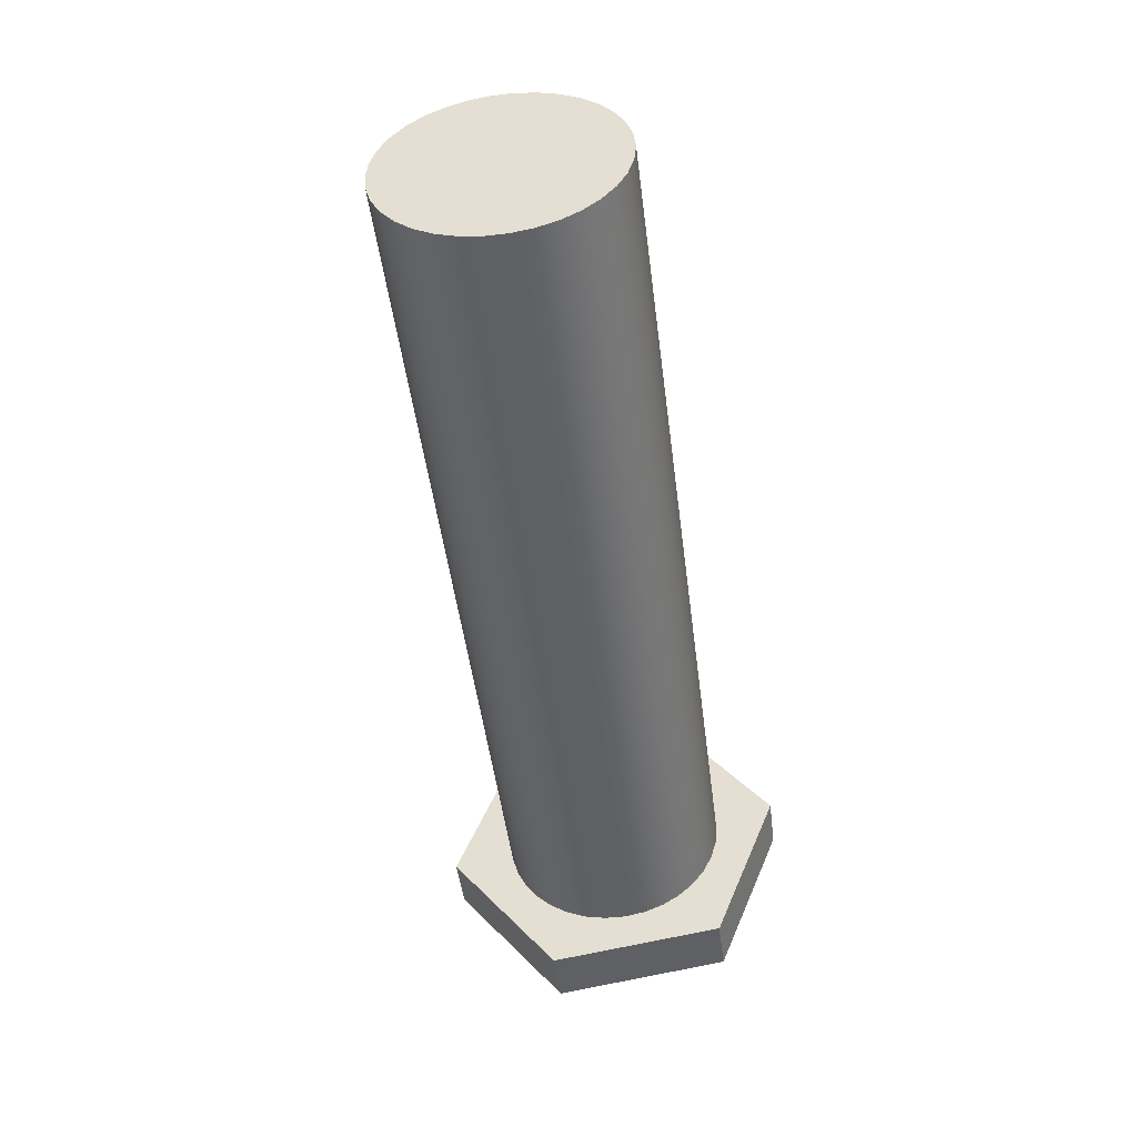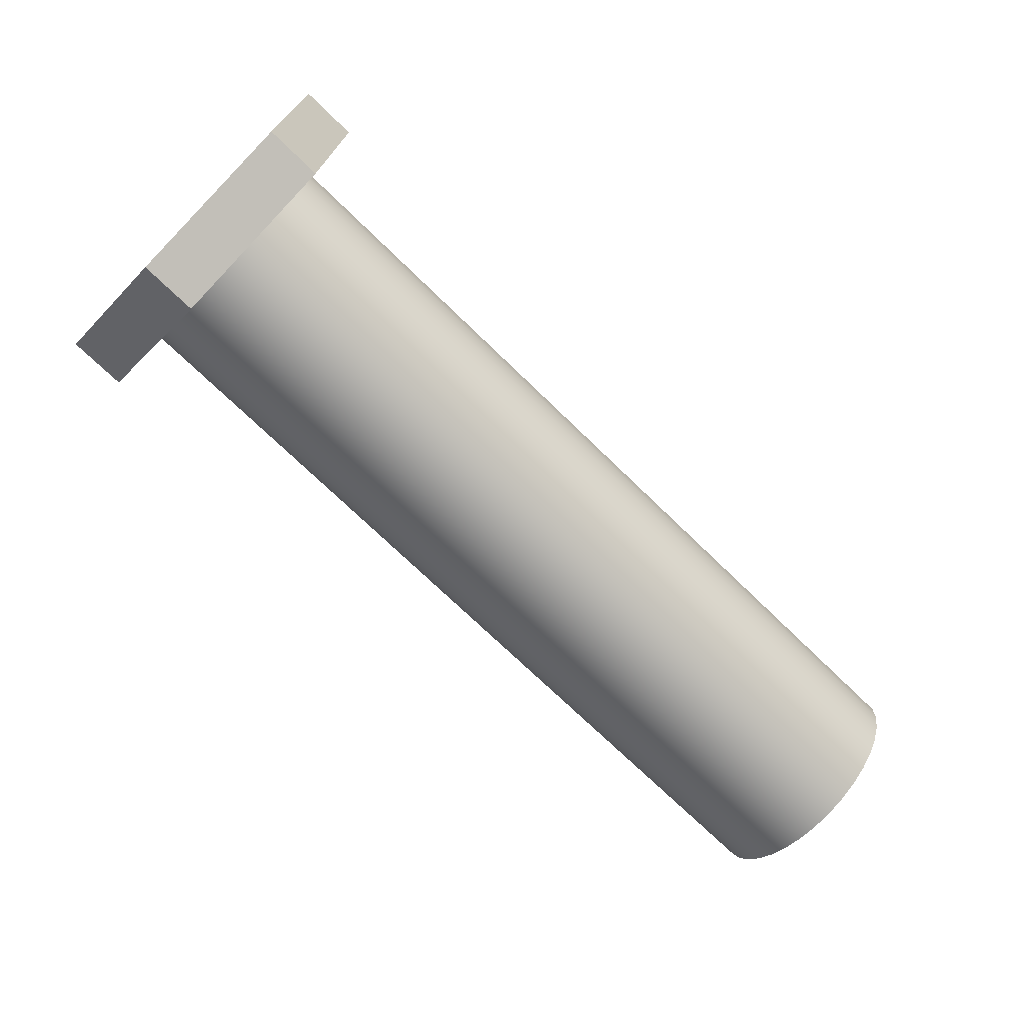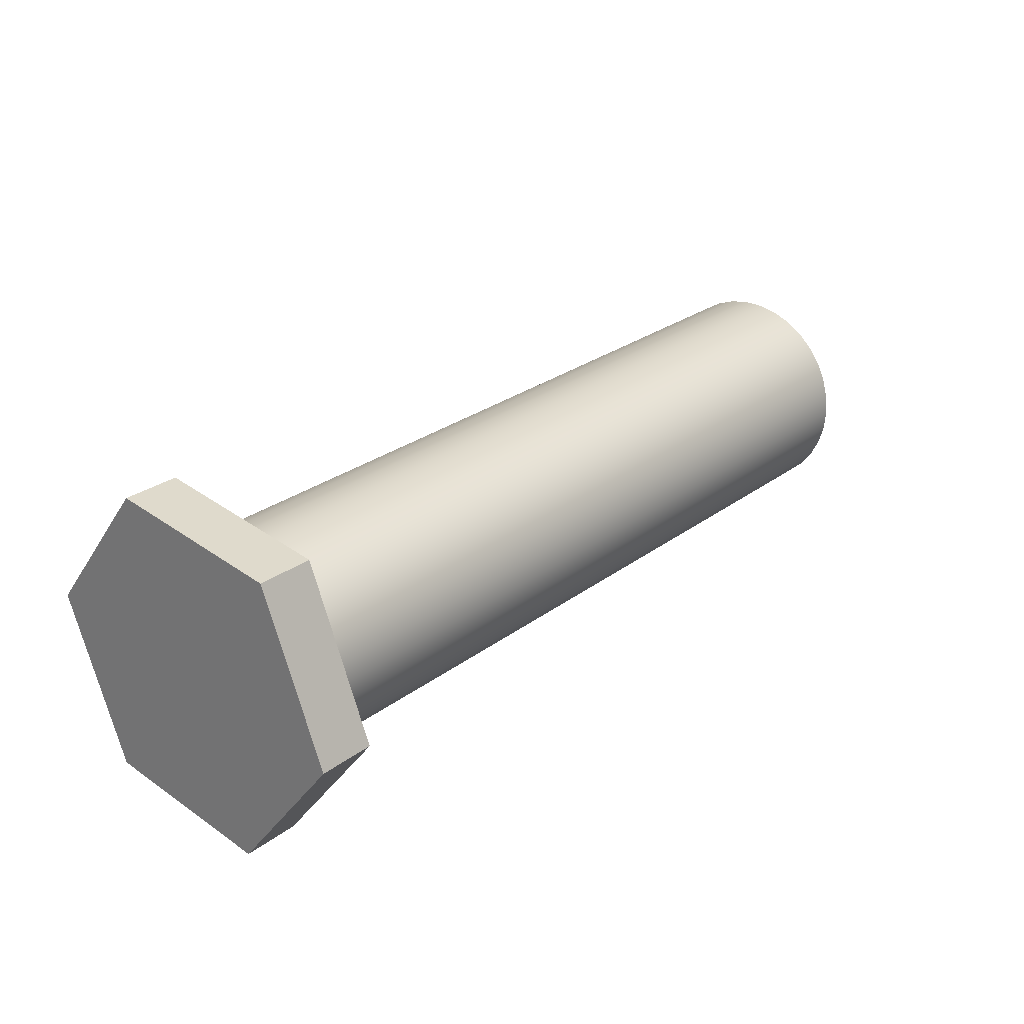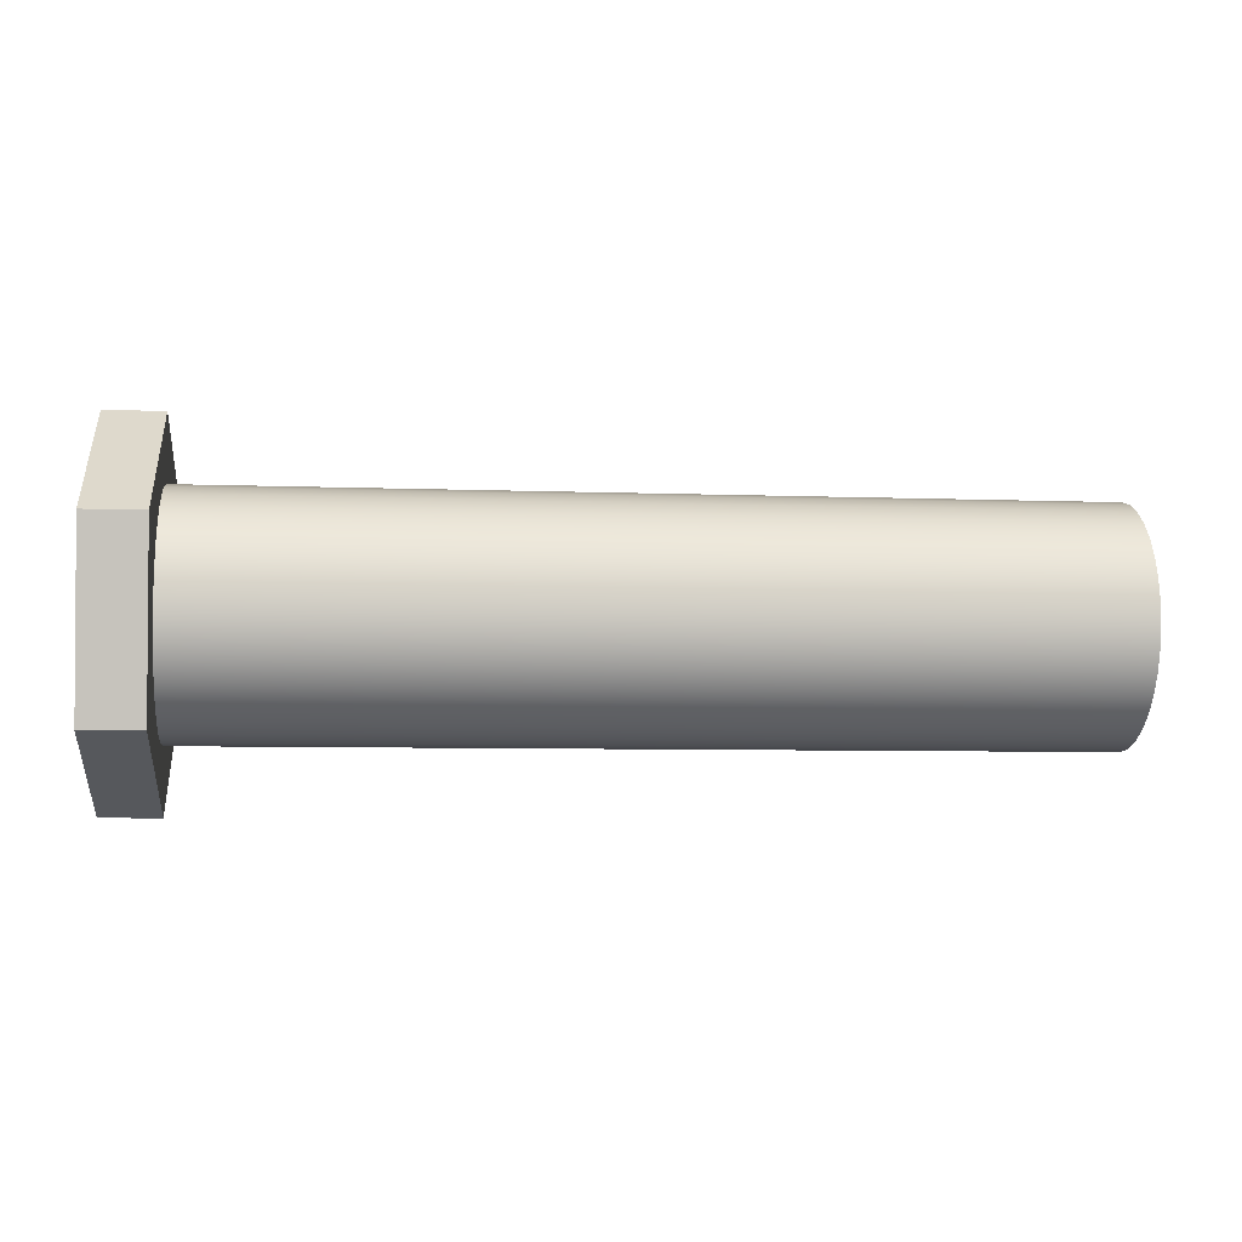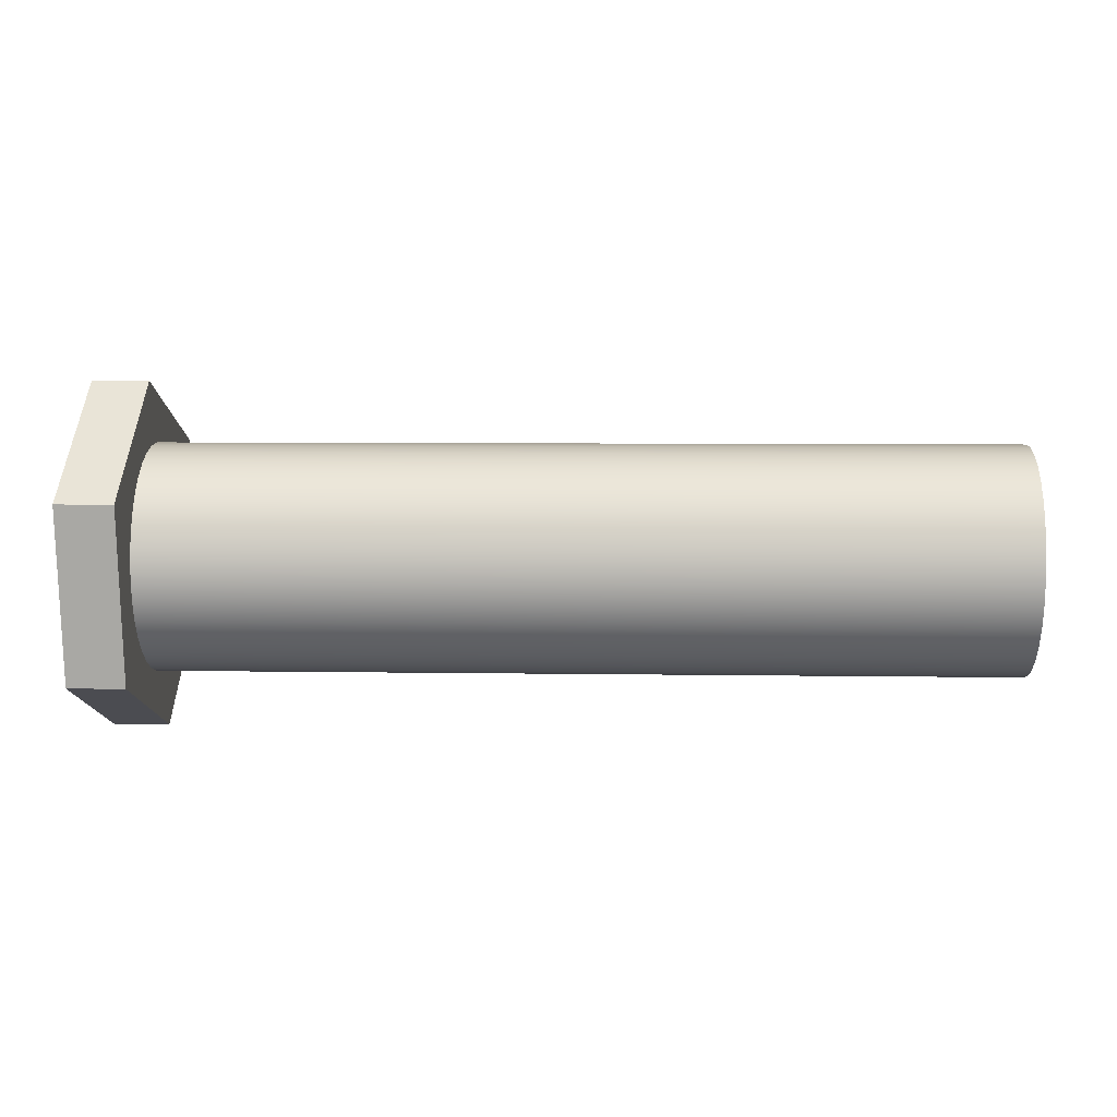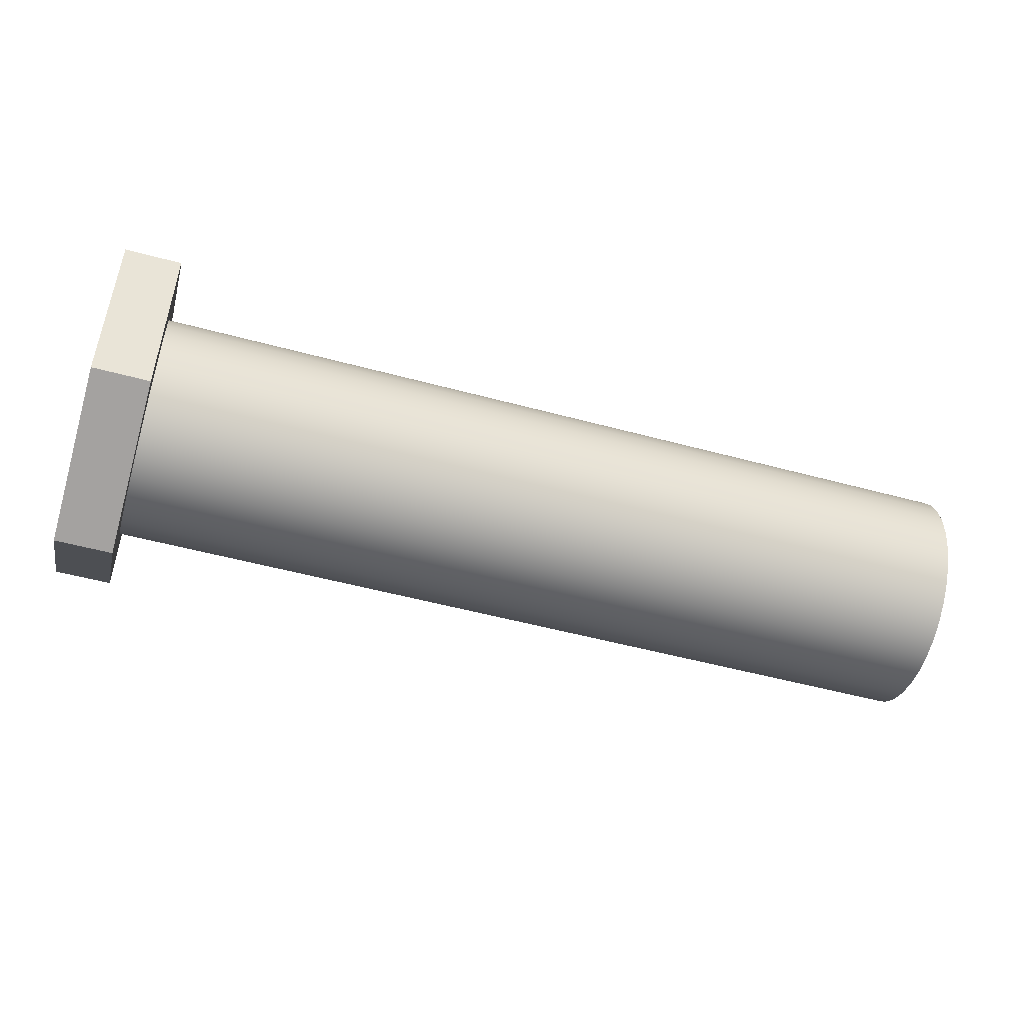
<metadata>
{"format":"obj","ext":"obj","renderer":"f3d","projection":"perspective","resolution":1024,"background":"white","views":[{"elev":-48.5,"azim":-82.8,"up":"+Y"},{"elev":-71.6,"azim":135.7,"up":"+Z"},{"elev":26.4,"azim":130.6,"up":"+Y"},{"elev":-6.5,"azim":173.6,"up":"+Z"},{"elev":6.4,"azim":-177.3,"up":"+Z"},{"elev":-51.3,"azim":163.5,"up":"+Z"}]}
</metadata>
<code>
v 3 50.49 44.62
v 3 50.58 45.23
v 3.2 50.58 45.23
v 3.2 50.49 44.62
v 3 49.51 45.38
v 3 49.42 44.77
v 3.2 49.42 44.77
v 3.2 49.51 45.38
v 3 49.42 44.77
v 3 49.91 44.38
v 3.2 49.91 44.38
v 3.2 49.42 44.77
v 3 49.91 44.38
v 3 50.49 44.62
v 3.2 50.49 44.62
v 3.2 49.91 44.38
v 3 50.49 44.62
v 3 49.91 44.38
v 3 49.42 44.77
v 3 49.51 45.38
v 3 50.09 45.62
v 3 50.58 45.23
v 3 50 45.4
v 3 49.93 45.39
v 3 49.86 45.37
v 3 49.79 45.34
v 3 49.73 45.3
v 3 49.68 45.24
v 3 49.64 45.18
v 3 49.62 45.11
v 3 49.6 45.04
v 3 49.6 44.96
v 3 49.62 44.89
v 3 49.64 44.82
v 3 49.68 44.76
v 3 49.73 44.7
v 3 49.79 44.66
v 3 49.86 44.63
v 3 49.93 44.61
v 3 50 44.6
v 3 50.07 44.61
v 3 50.14 44.63
v 3 50.21 44.66
v 3 50.27 44.7
v 3 50.32 44.76
v 3 50.36 44.82
v 3 50.38 44.89
v 3 50.4 44.96
v 3 50.4 45.04
v 3 50.38 45.11
v 3 50.36 45.18
v 3 50.32 45.24
v 3 50.27 45.3
v 3 50.21 45.34
v 3 50.14 45.37
v 3 50.07 45.39
v 0 50 45.4
v 0 50.07 45.39
v 0 50.14 45.37
v 0 50.21 45.34
v 0 50.27 45.3
v 0 50.32 45.24
v 0 50.36 45.18
v 0 50.38 45.11
v 0 50.4 45.04
v 0 50.4 44.96
v 0 50.38 44.89
v 0 50.36 44.82
v 0 50.32 44.76
v 0 50.27 44.7
v 0 50.21 44.66
v 0 50.14 44.63
v 0 50.07 44.61
v 0 50 44.6
v 0 49.93 44.61
v 0 49.86 44.63
v 0 49.79 44.66
v 0 49.73 44.7
v 0 49.68 44.76
v 0 49.64 44.82
v 0 49.62 44.89
v 0 49.6 44.96
v 0 49.6 45.04
v 0 49.62 45.11
v 0 49.64 45.18
v 0 49.68 45.24
v 0 49.73 45.3
v 0 49.79 45.34
v 0 49.86 45.37
v 0 49.93 45.39
v 3 50.58 45.23
v 3 50.09 45.62
v 3.2 50.09 45.62
v 3.2 50.58 45.23
v 3.2 49.91 44.38
v 3.2 50.49 44.62
v 3.2 50.58 45.23
v 3.2 50.09 45.62
v 3.2 49.51 45.38
v 3.2 49.42 44.77
v 3 50.09 45.62
v 3 49.51 45.38
v 3.2 49.51 45.38
v 3.2 50.09 45.62
v 3 50 45.4
v 3 50.07 45.39
v 3 50.14 45.37
v 3 50.21 45.34
v 3 50.27 45.3
v 3 50.32 45.24
v 3 50.36 45.18
v 3 50.38 45.11
v 3 50.4 45.04
v 3 50.4 44.96
v 3 50.38 44.89
v 3 50.36 44.82
v 3 50.32 44.76
v 3 50.27 44.7
v 3 50.21 44.66
v 3 50.14 44.63
v 3 50.07 44.61
v 3 50 44.6
v 3 49.93 44.61
v 3 49.86 44.63
v 3 49.79 44.66
v 3 49.73 44.7
v 3 49.68 44.76
v 3 49.64 44.82
v 3 49.62 44.89
v 3 49.6 44.96
v 3 49.6 45.04
v 3 49.62 45.11
v 3 49.64 45.18
v 3 49.68 45.24
v 3 49.73 45.3
v 3 49.79 45.34
v 3 49.86 45.37
v 3 49.93 45.39
v 0 50 45.4
v 0 49.93 45.39
v 0 49.86 45.37
v 0 49.79 45.34
v 0 49.73 45.3
v 0 49.68 45.24
v 0 49.64 45.18
v 0 49.62 45.11
v 0 49.6 45.04
v 0 49.6 44.96
v 0 49.62 44.89
v 0 49.64 44.82
v 0 49.68 44.76
v 0 49.73 44.7
v 0 49.79 44.66
v 0 49.86 44.63
v 0 49.93 44.61
v 0 50 44.6
v 0 50.07 44.61
v 0 50.14 44.63
v 0 50.21 44.66
v 0 50.27 44.7
v 0 50.32 44.76
v 0 50.36 44.82
v 0 50.38 44.89
v 0 50.4 44.96
v 0 50.4 45.04
v 0 50.38 45.11
v 0 50.36 45.18
v 0 50.32 45.24
v 0 50.27 45.3
v 0 50.21 45.34
v 0 50.14 45.37
v 0 50.07 45.39
v 0 50 45.4
v 3 50 45.4
f 1 2 4
f 4 2 3
f 5 6 8
f 8 6 7
f 9 10 12
f 12 10 11
f 13 14 16
f 16 14 15
f 18 42 17
f 17 42 43
f 17 43 44
f 19 36 18
f 18 36 37
f 18 37 38
f 20 31 19
f 19 31 32
f 19 32 33
f 21 25 20
f 20 25 26
f 20 26 27
f 22 53 21
f 21 53 54
f 21 54 55
f 17 48 22
f 22 48 49
f 22 49 50
f 56 23 21
f 21 23 24
f 21 24 25
f 27 28 20
f 20 28 29
f 20 29 30
f 30 31 20
f 33 34 19
f 19 34 35
f 19 35 36
f 38 39 18
f 18 39 40
f 18 40 41
f 41 42 18
f 44 45 17
f 17 45 46
f 17 46 47
f 47 48 17
f 50 51 22
f 22 51 52
f 22 52 53
f 55 56 21
f 58 73 57
f 57 73 74
f 57 74 90
f 90 74 75
f 90 75 89
f 89 75 76
f 89 76 88
f 88 76 77
f 88 77 87
f 87 77 78
f 87 78 86
f 86 78 79
f 86 79 85
f 85 79 80
f 85 80 84
f 84 80 81
f 84 81 83
f 83 81 82
f 73 58 72
f 72 58 59
f 72 59 71
f 71 59 60
f 71 60 70
f 70 60 61
f 70 61 69
f 69 61 62
f 69 62 68
f 68 62 63
f 68 63 67
f 67 63 64
f 67 64 66
f 66 64 65
f 91 92 94
f 94 92 93
f 96 98 95
f 95 98 99
f 95 99 100
f 96 97 98
f 101 102 104
f 104 102 103
f 106 172 105
f 105 172 173
f 174 139 138
f 138 139 140
f 138 140 137
f 137 140 141
f 137 141 136
f 136 141 142
f 136 142 135
f 135 142 143
f 135 143 134
f 134 143 144
f 134 144 133
f 133 144 145
f 133 145 132
f 132 145 146
f 132 146 131
f 131 146 147
f 131 147 130
f 130 147 148
f 130 148 129
f 129 148 149
f 129 149 128
f 128 149 150
f 128 150 127
f 127 150 151
f 127 151 126
f 126 151 152
f 126 152 125
f 125 152 153
f 125 153 124
f 124 153 154
f 124 154 123
f 123 154 155
f 123 155 122
f 122 155 156
f 122 156 121
f 121 156 157
f 121 157 120
f 120 157 158
f 120 158 119
f 119 158 159
f 119 159 118
f 118 159 160
f 118 160 117
f 117 160 161
f 117 161 116
f 116 161 162
f 116 162 115
f 115 162 163
f 115 163 114
f 114 163 164
f 114 164 113
f 113 164 165
f 113 165 112
f 112 165 166
f 112 166 111
f 111 166 167
f 111 167 110
f 110 167 168
f 110 168 109
f 109 168 169
f 109 169 108
f 108 169 170
f 108 170 107
f 107 170 171
f 107 171 106
f 106 171 172

</code>
